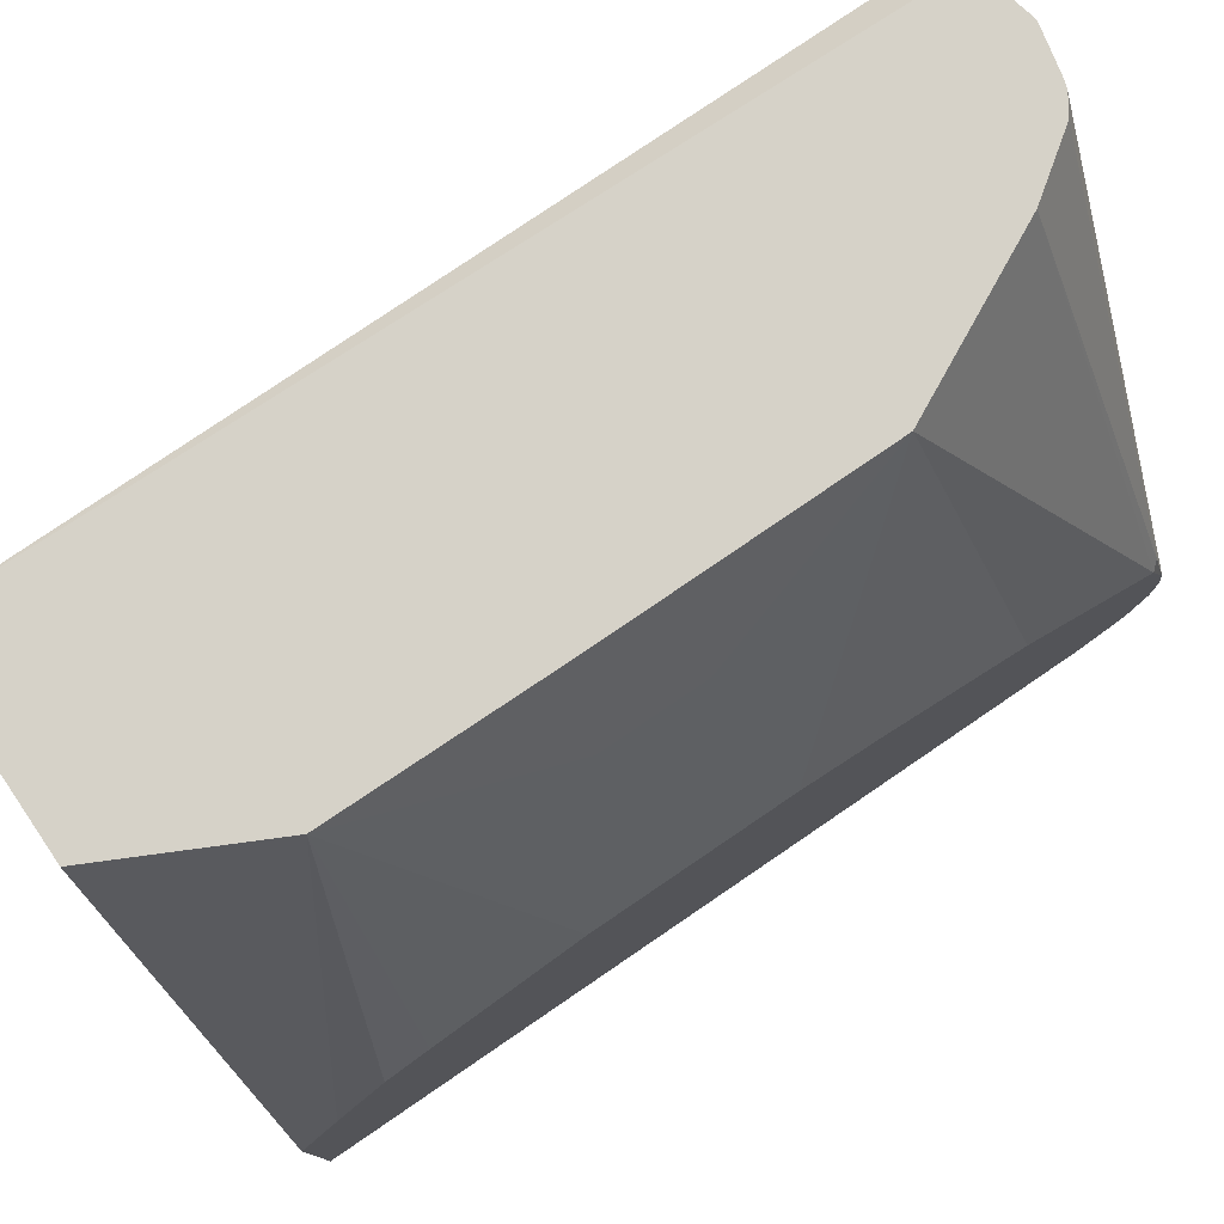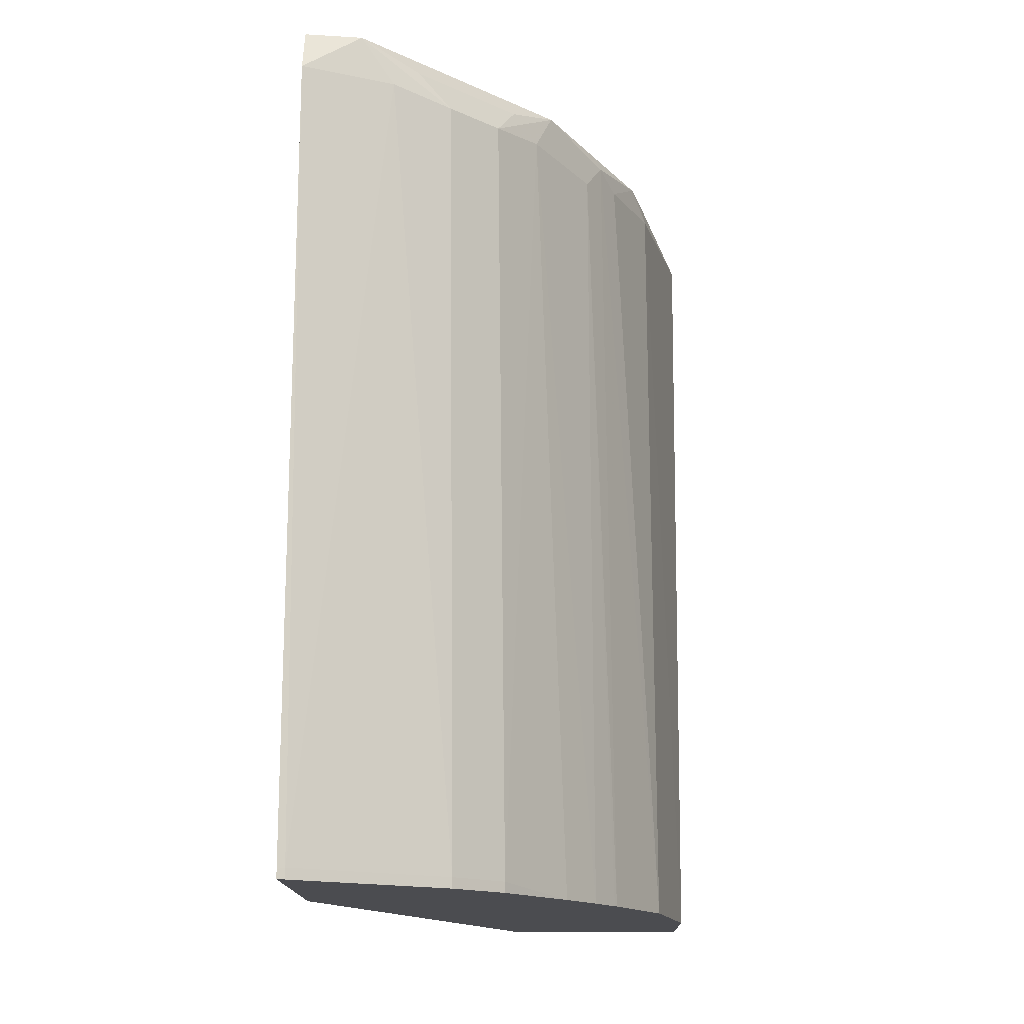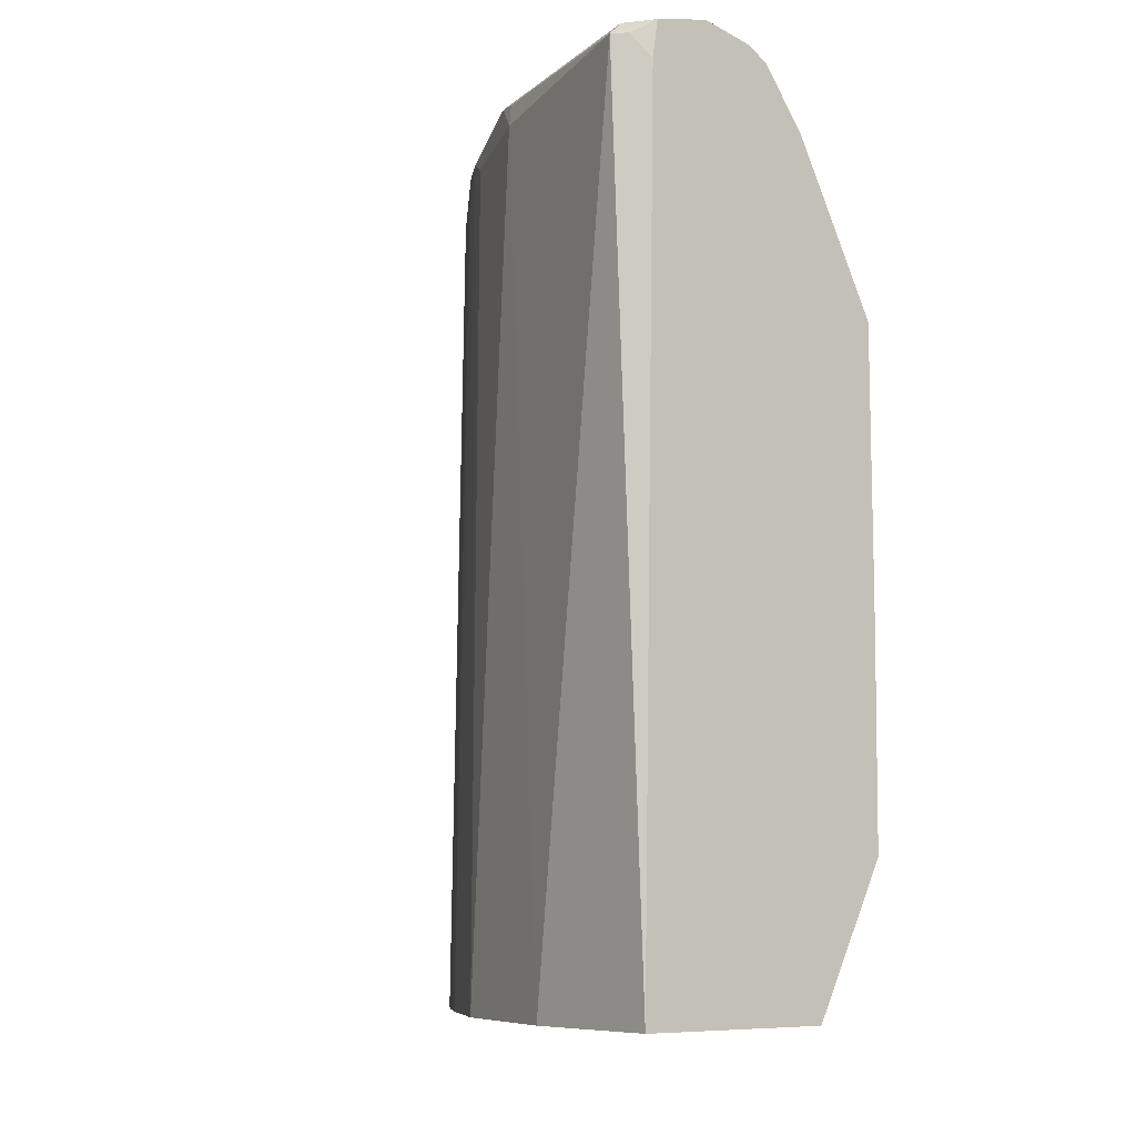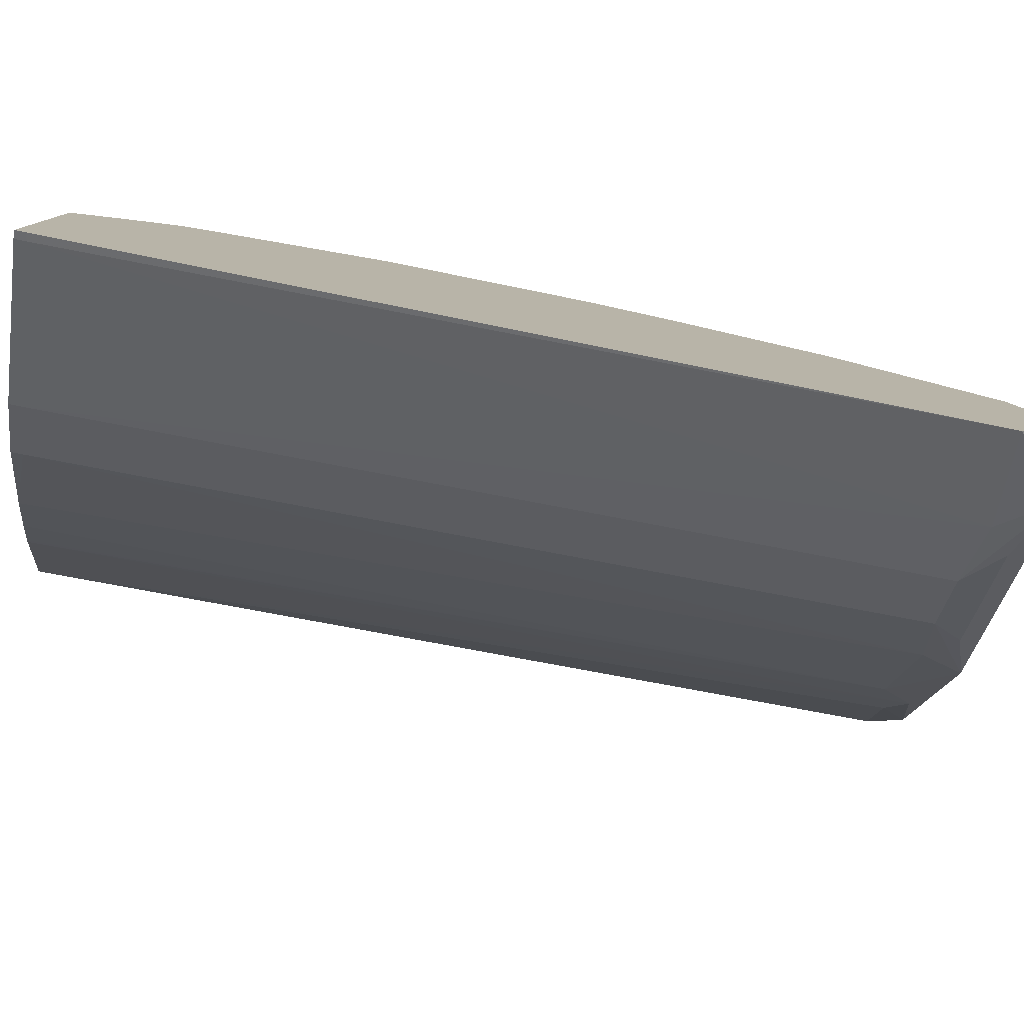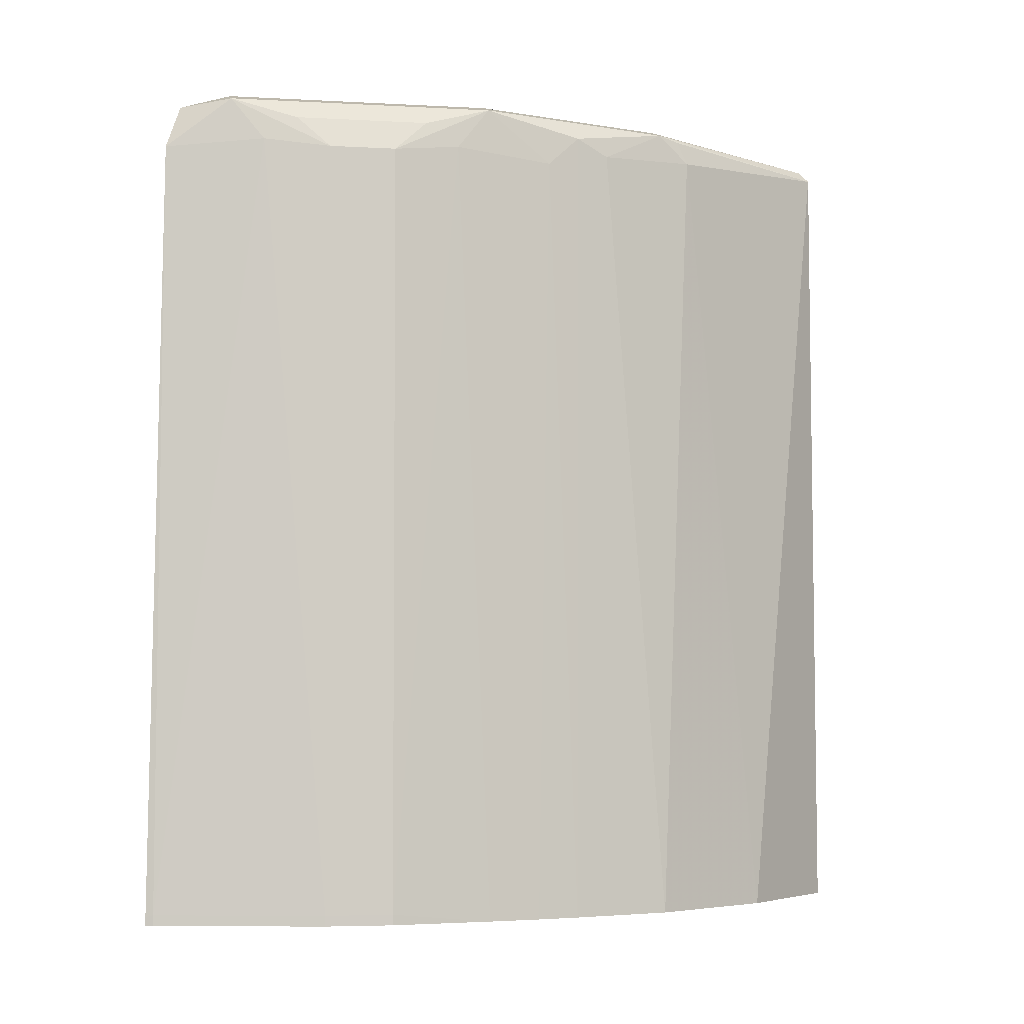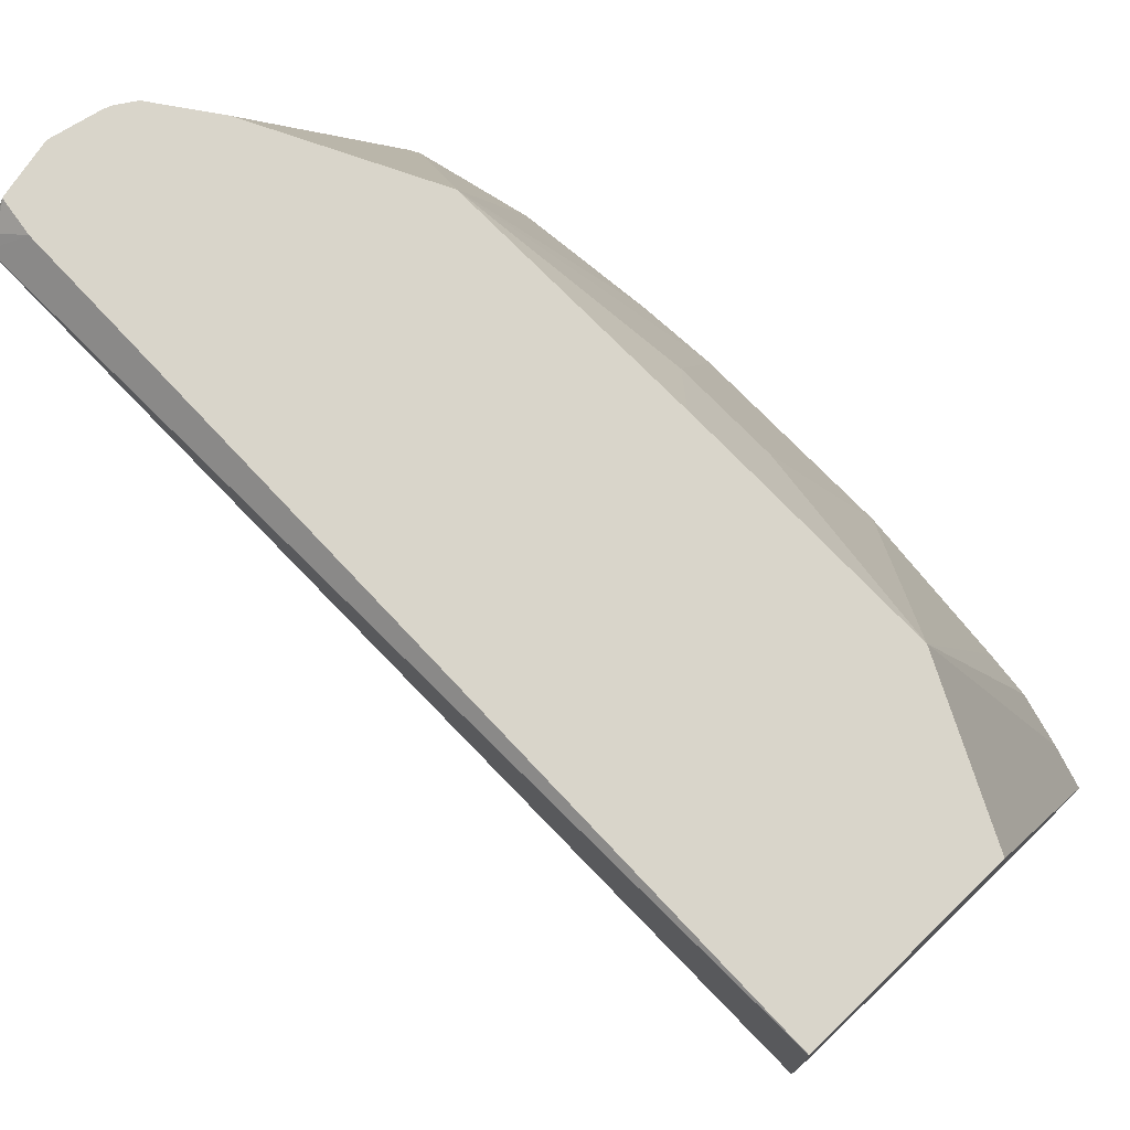
<metadata>
{"format":"obj","ext":"obj","renderer":"f3d","projection":"perspective","resolution":1024,"background":"white","views":[{"elev":77.6,"azim":55.8,"up":"+Z"},{"elev":-15.2,"azim":-178.8,"up":"+Y"},{"elev":-8.1,"azim":-37.2,"up":"+Y"},{"elev":-79.9,"azim":78.6,"up":"+Z"},{"elev":-5.0,"azim":-144.6,"up":"+Y"},{"elev":74.4,"azim":-44.1,"up":"+Z"}]}
</metadata>
<code>
v -0.5213 0.8021 0.001737
v -0.5231 0.8021 0.001737
v -0.4882 0.7947 0.001737
v -0.2912 0.8021 -0.4184
v -0.5231 0.8021 -0.1744
v -0.5754 0.7933 -0.01748
v -0.5604 0.7937 0.001737
v -0.4831 0.7927 0.001737
v -0.2912 0.7975 -0.3881
v -0.2912 0.8021 -0.4533
v -0.4533 0.8021 -0.3139
v -0.5057 0.7933 -0.2615
v -0.5405 0.7933 -0.1918
v -0.5615 0.7932 0.001737
v -0.5841 0.7846 -0.01748
v -0.4708 0.7846 0.001737
v -0.2964 0.7846 -0.3313
v -0.2912 0.7794 -0.3364
v -0.3139 0.8021 -0.4533
v -0.2912 0.7895 -0.4841
v -0.3836 0.8021 -0.3836
v -0.3662 0.7933 -0.4359
v -0.4708 0.7933 -0.3313
v -0.5114 0.7788 -0.2673
v -0.5231 0.7672 -0.2441
v -0.5521 0.773 -0.1686
v -0.5463 0.7904 -0.1744
v -0.5754 0.7846 -0.008746
v -0.5653 0.7672 0.001737
v -0.5749 0.1754 -0.1046
v -0.5749 0.1754 0.001737
v -0.4417 0.7439 0.001737
v -0.3952 0.6509 0.001737
v -0.3836 0.6277 0.001737
v -0.2912 0.6748 -0.2667
v -0.3313 0.7933 -0.4708
v -0.2912 0.7562 -0.4992
v -0.372 0.7788 -0.4417
v -0.4417 0.7788 -0.372
v -0.4301 0.7555 -0.3952
v -0.4592 0.7613 -0.3545
v -0.4998 0.7555 -0.2906
v -0.5168 0.1754 -0.279
v -0.5517 0.1754 -0.2093
v -0.4354 0.1754 0.001737
v -0.3488 0.4883 -0.06975
v -0.2912 0.5127 -0.2196
v -0.2912 0.5702 -0.2319
v -0.3828 0.4534 0.001737
v -0.3545 0.7613 -0.4591
v -0.3952 0.7555 -0.4301
v -0.2912 0.1818 -0.5082
v -0.2964 0.1831 -0.5056
v -0.401 0.1831 -0.4359
v -0.4359 0.1831 -0.401
v -0.4792 0.1754 -0.3397
v -0.5005 0.1754 -0.3066
v -0.5151 0.1754 -0.2819
v -0.2912 0.1754 -0.3339
v -0.2912 0.2031 -0.3016
v -0.3952 0.2558 0.001737
v -0.3488 0.4185 -0.06975
v -0.2912 0.3733 -0.2196
v -0.3828 0.4211 0.001737
v -0.2912 0.1754 -0.5082
v -0.2964 0.1754 -0.5056
v -0.401 0.1754 -0.4359
v -0.4359 0.1754 -0.401
v -0.2912 0.238 -0.2667
v -0.3836 0.279 0.001737
v -0.383 0.3854 0.001737
v -0.2912 0.2687 -0.2545
f 30 57 56
f 30 68 67
f 30 58 57
f 30 67 66
f 30 56 68
f 30 66 65
f 34 47 48
f 30 59 45
f 30 45 31
f 34 46 47
f 34 48 35
f 30 43 58
f 34 49 46
f 36 37 50
f 30 65 59
f 30 44 43
f 22 38 23
f 25 44 26
f 36 50 51
f 19 36 22
f 19 22 21
f 19 20 36
f 20 37 36
f 22 36 38
f 26 44 30
f 23 38 39
f 23 40 41
f 23 41 42
f 23 42 24
f 24 42 43
f 24 43 44
f 24 44 25
f 23 39 40
f 36 51 38
f 54 67 68
f 37 53 50
f 50 54 51
f 52 65 66
f 52 66 53
f 53 66 67
f 53 67 54
f 54 68 55
f 50 53 54
f 55 68 56
f 60 70 61
f 62 64 71
f 62 71 70
f 62 70 63
f 63 70 72
f 18 34 35
f 60 69 70
f 37 52 53
f 46 63 47
f 46 64 62
f 38 51 40
f 38 40 39
f 40 51 54
f 40 54 55
f 40 55 41
f 41 55 56
f 46 62 63
f 41 56 57
f 42 57 58
f 42 58 43
f 45 59 60
f 45 60 61
f 69 72 70
f 46 49 64
f 41 57 42
f 18 33 34
f 1 19 21
f 17 32 18
f 4 47 63
f 4 48 47
f 4 35 48
f 4 18 35
f 4 9 18
f 3 9 4
f 3 8 9
f 2 6 7
f 2 5 6
f 1 5 2
f 1 11 5
f 1 21 11
f 1 10 19
f 1 4 10
f 1 3 4
f 1 8 3
f 1 16 8
f 1 2 7
f 1 7 14
f 1 14 29
f 1 29 31
f 18 32 33
f 1 45 61
f 4 63 72
f 1 61 70
f 1 71 64
f 1 64 49
f 1 49 34
f 1 34 33
f 1 33 32
f 1 32 16
f 1 70 71
f 4 72 69
f 1 31 45
f 4 60 59
f 12 23 24
f 12 24 13
f 13 24 25
f 13 25 26
f 13 26 27
f 13 27 15
f 11 23 12
f 14 15 28
f 15 29 28
f 15 27 26
f 15 26 30
f 15 31 29
f 16 32 17
f 4 69 60
f 14 28 29
f 11 22 23
f 15 30 31
f 10 20 19
f 11 21 22
f 4 59 65
f 4 52 37
f 4 37 20
f 4 20 10
f 5 11 12
f 5 12 13
f 4 65 52
f 6 14 7
f 6 13 15
f 6 15 14
f 8 16 17
f 8 17 9
f 5 13 6
f 9 17 18

</code>
